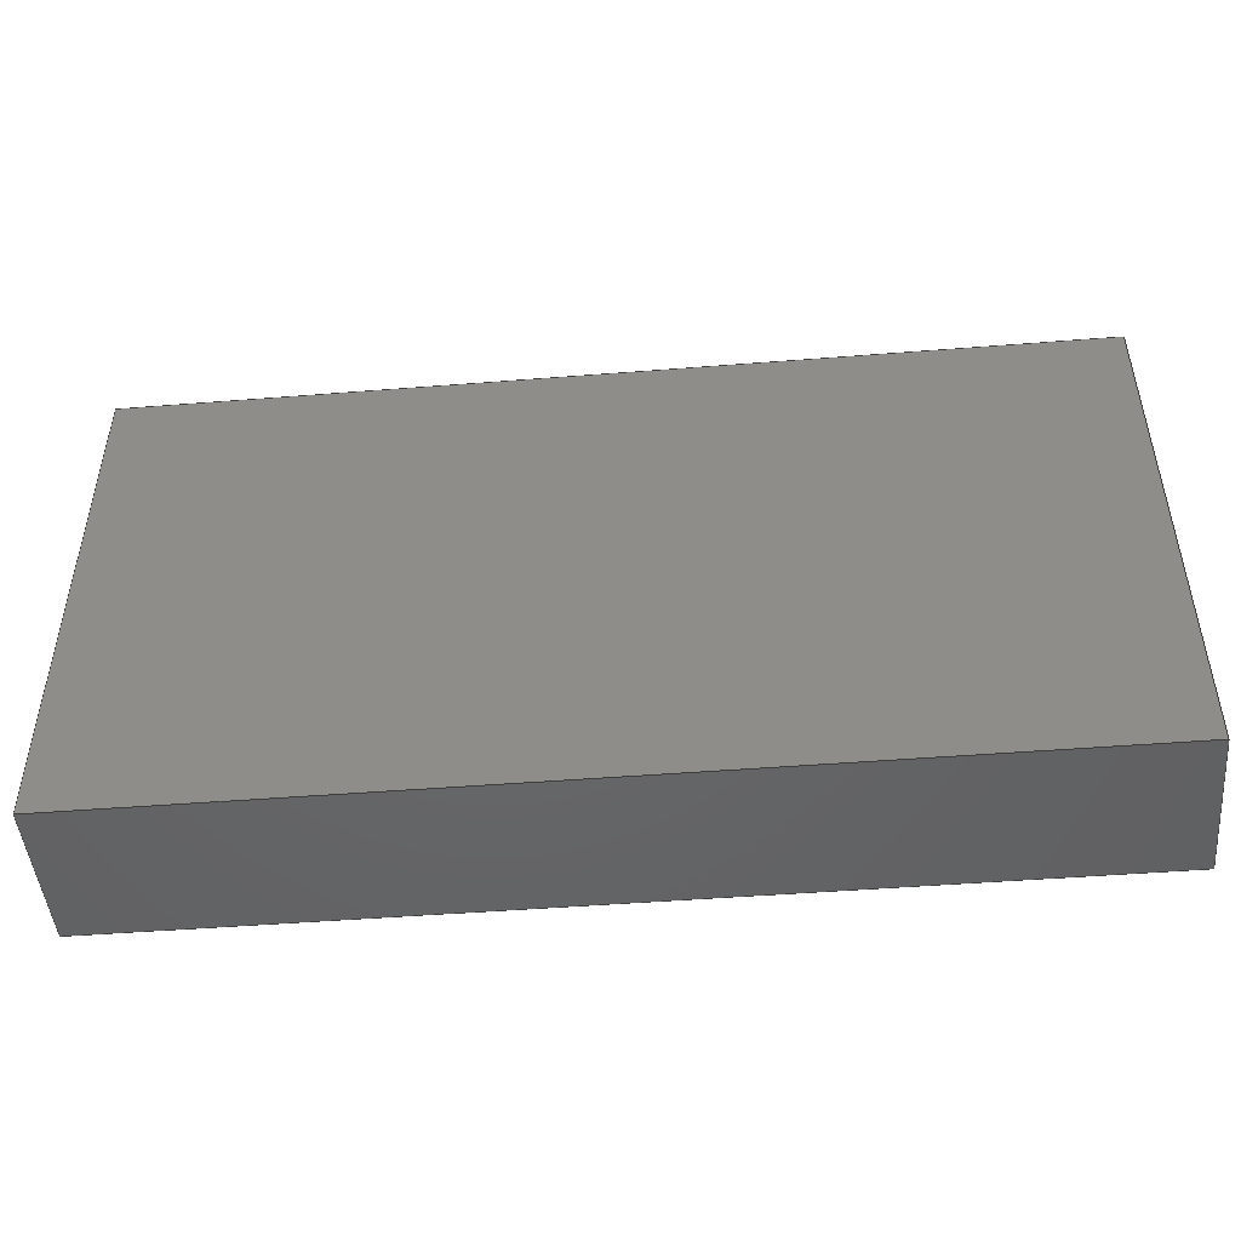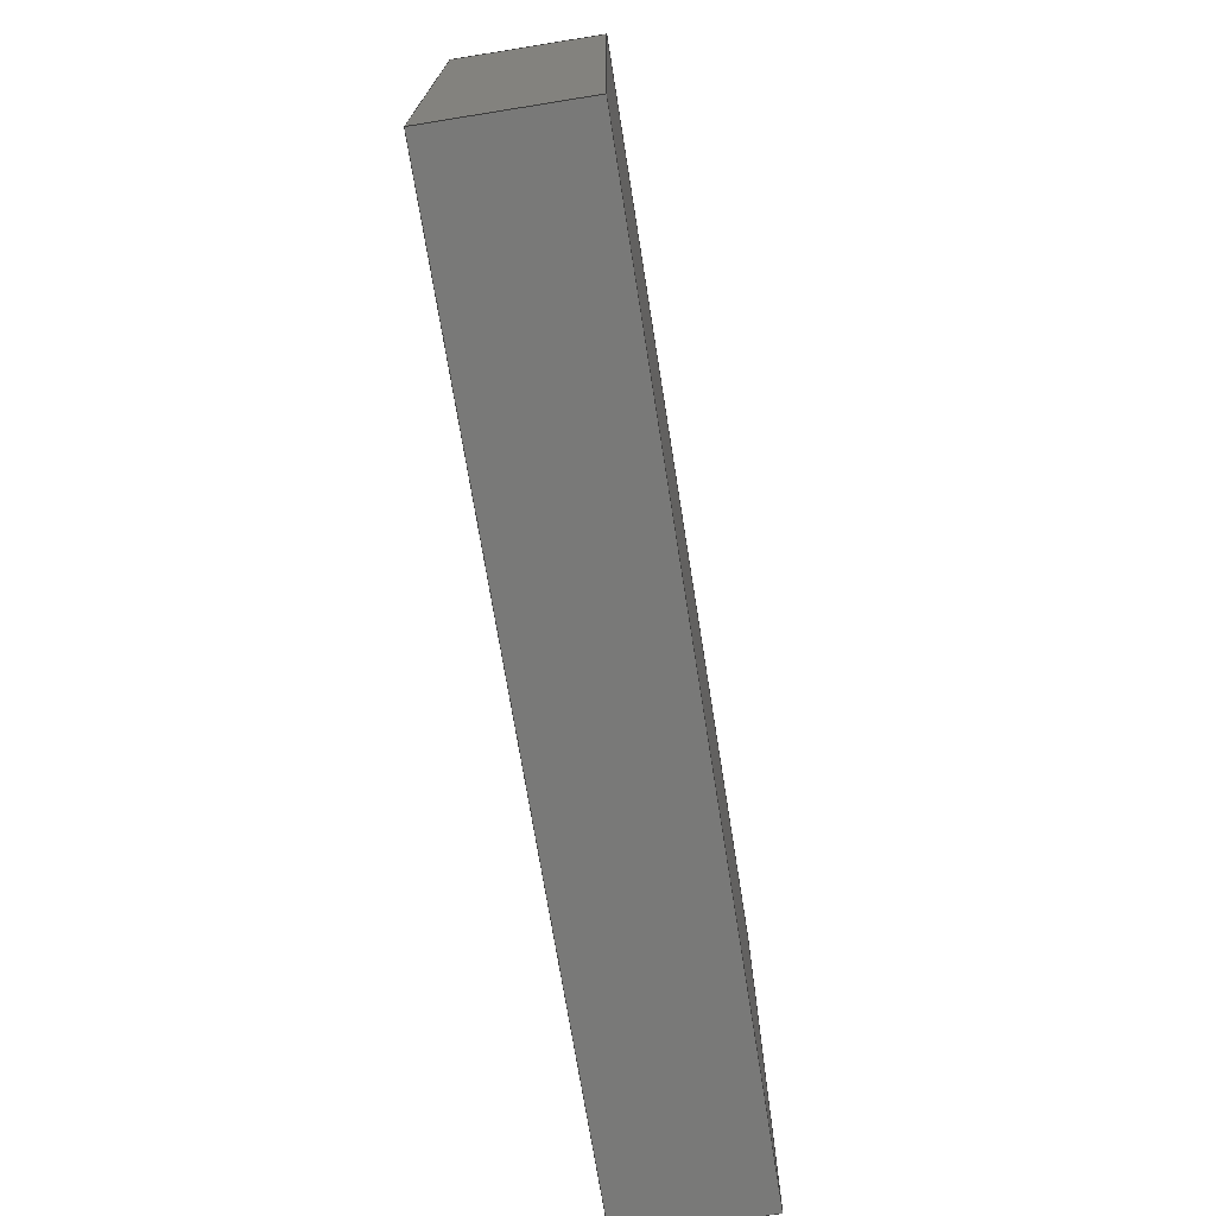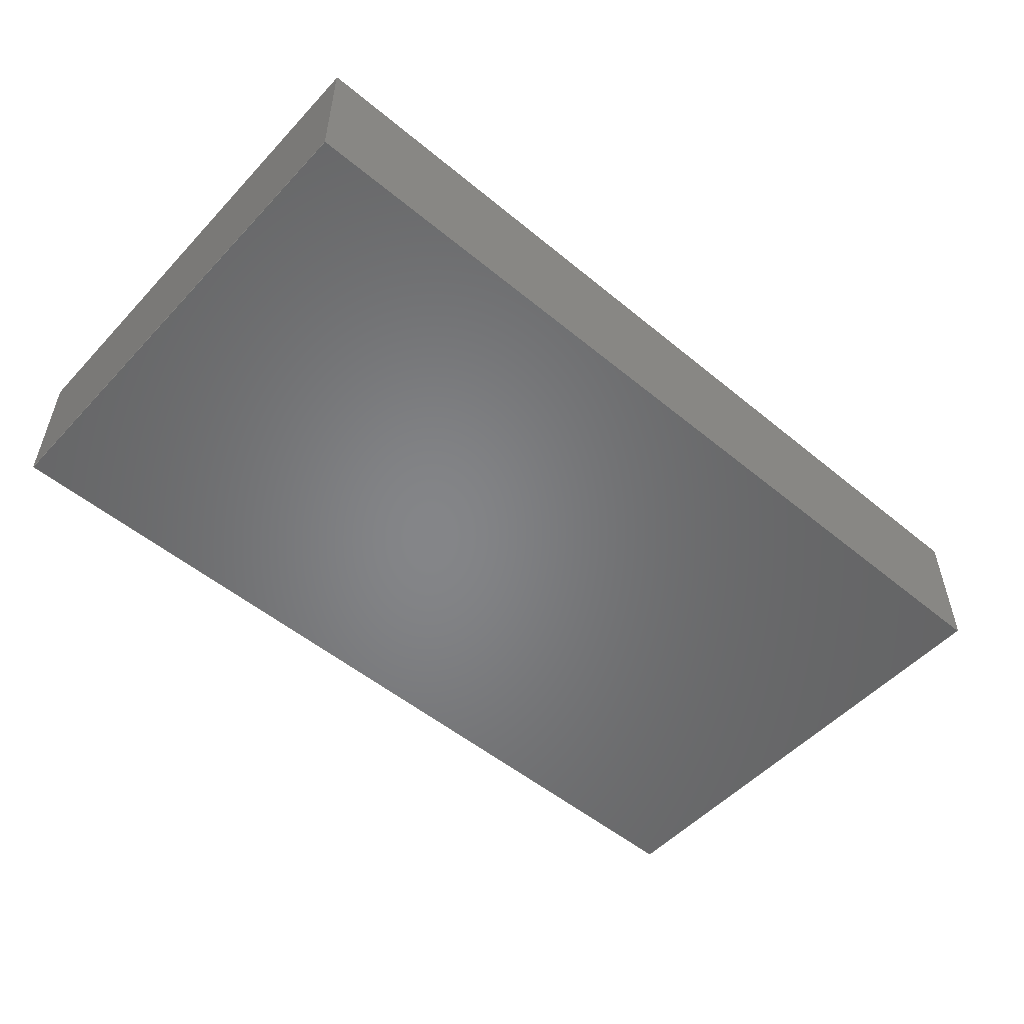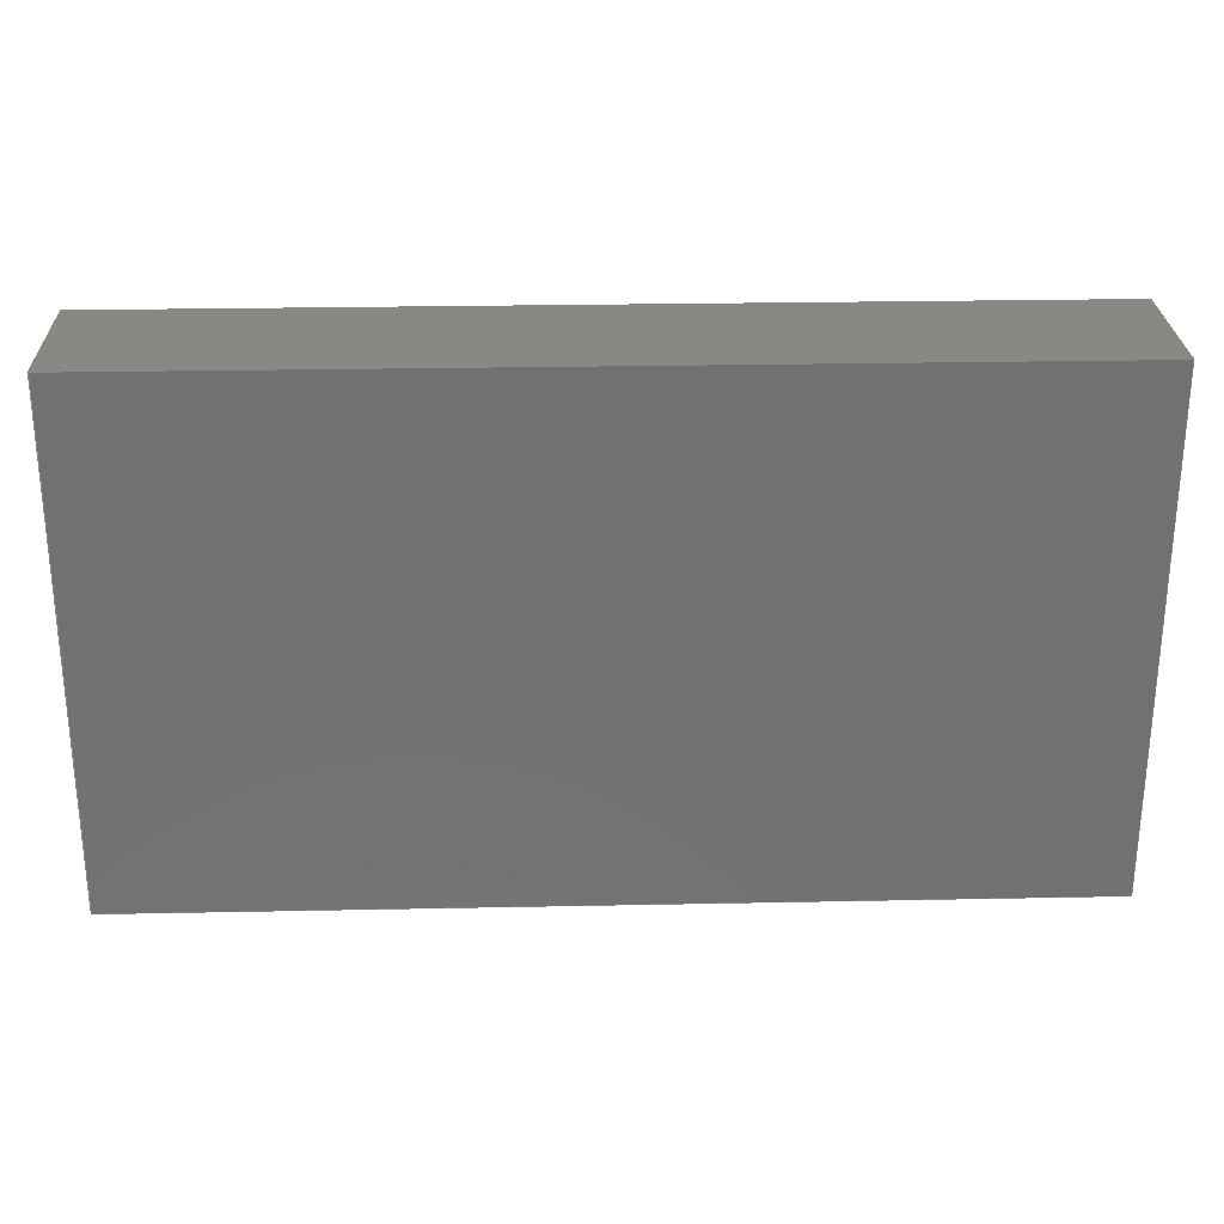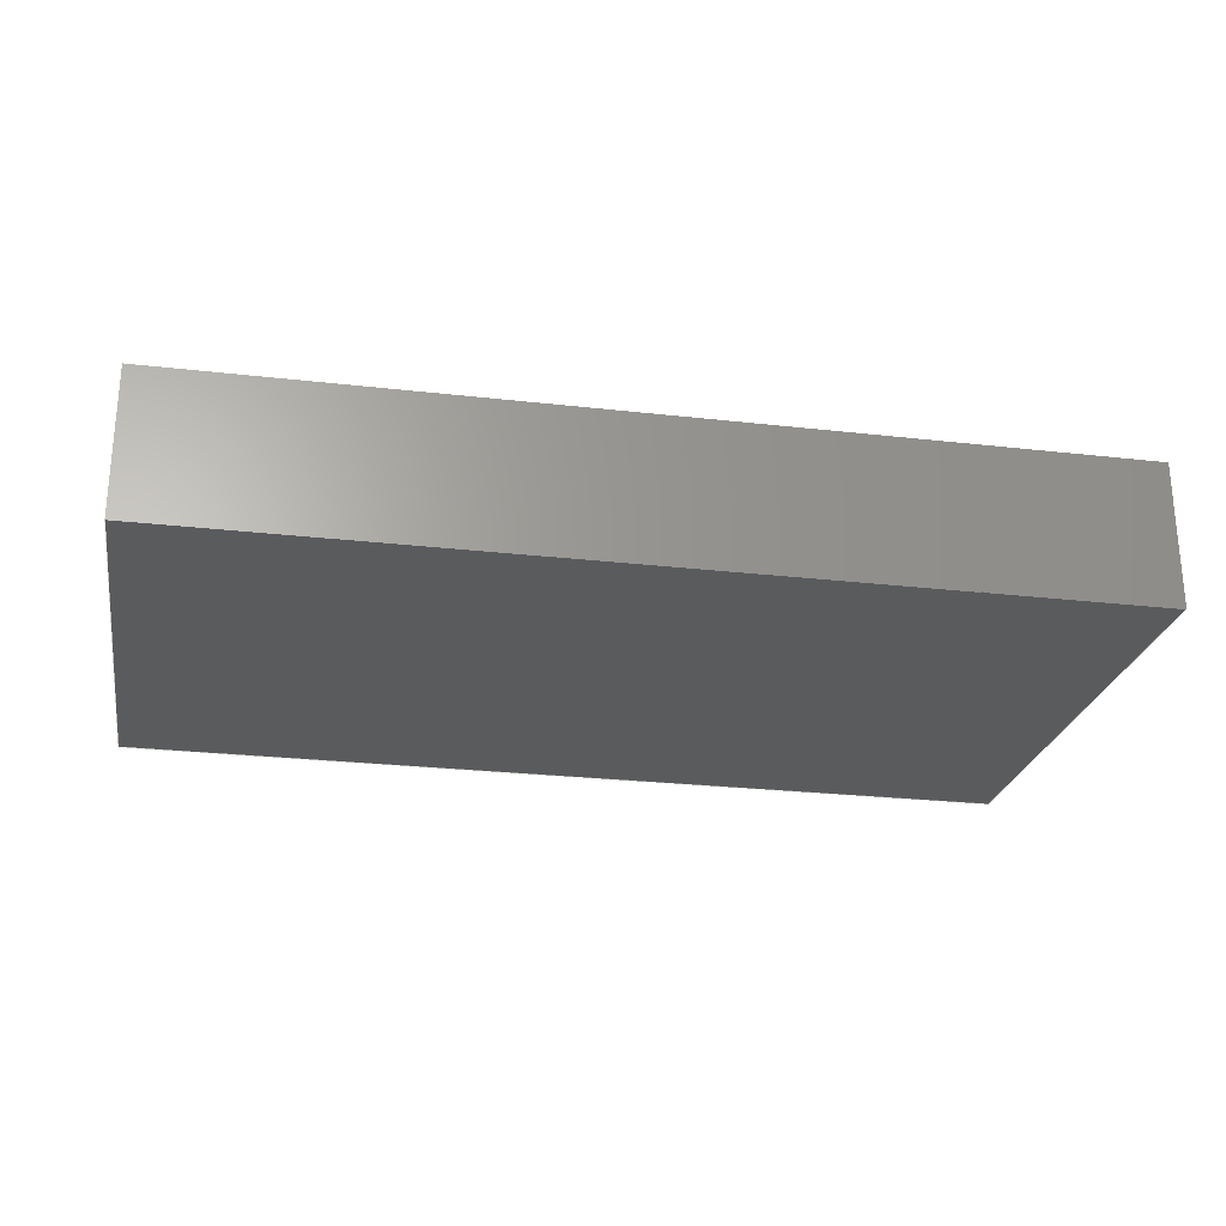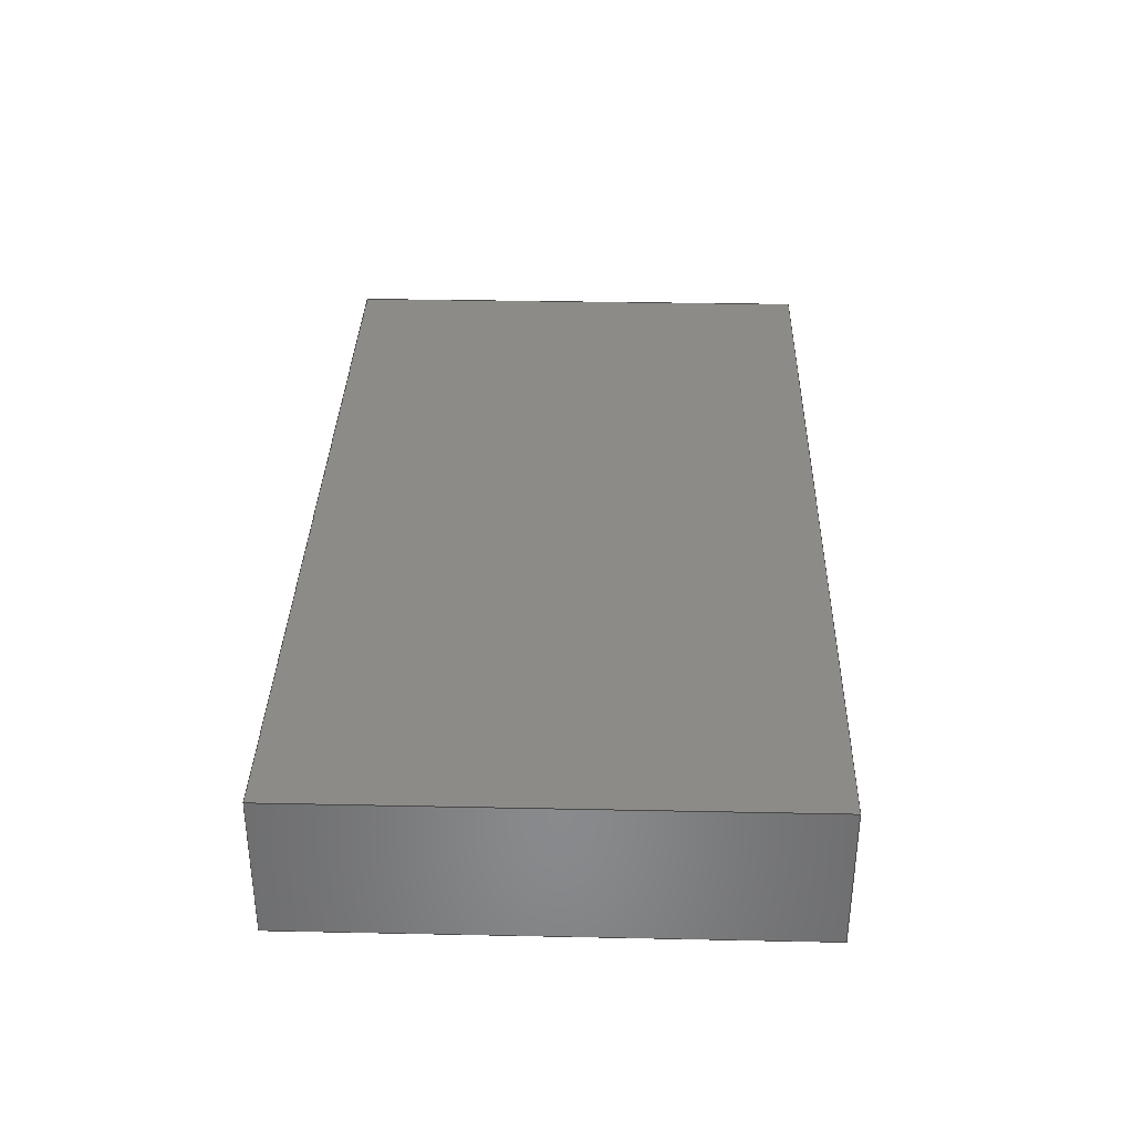
<metadata>
{"format":"step","ext":"step","renderer":"f3d","projection":"perspective","resolution":1024,"background":"white","views":[{"elev":-47.4,"azim":5.1,"up":"+Z"},{"elev":-71.7,"azim":-80.9,"up":"+Z"},{"elev":-52.6,"azim":-41.6,"up":"+Y"},{"elev":26.5,"azim":178.2,"up":"+Z"},{"elev":-24.9,"azim":-10.6,"up":"+Y"},{"elev":34.2,"azim":91.6,"up":"+Y"}]}
</metadata>
<code>
ISO-10303-21;
DATA;
#1=MECHANICAL_DESIGN_GEOMETRIC_PRESENTATION_REPRESENTATION('',(#4),#174);
#2=SHAPE_REPRESENTATION_RELATIONSHIP('SRR','None',#181,#3);
#3=ADVANCED_BREP_SHAPE_REPRESENTATION('',(#5),#173);
#4=STYLED_ITEM('',(#190),#5);
#5=MANIFOLD_SOLID_BREP('Body1',#98);
#6=FACE_OUTER_BOUND('',#12,.T.);
#7=FACE_OUTER_BOUND('',#13,.T.);
#8=FACE_OUTER_BOUND('',#14,.T.);
#9=FACE_OUTER_BOUND('',#15,.T.);
#10=FACE_OUTER_BOUND('',#16,.T.);
#11=FACE_OUTER_BOUND('',#17,.T.);
#12=EDGE_LOOP('',(#62,#63,#64,#65));
#13=EDGE_LOOP('',(#66,#67,#68,#69));
#14=EDGE_LOOP('',(#70,#71,#72,#73));
#15=EDGE_LOOP('',(#74,#75,#76,#77));
#16=EDGE_LOOP('',(#78,#79,#80,#81));
#17=EDGE_LOOP('',(#82,#83,#84,#85));
#18=LINE('',#148,#30);
#19=LINE('',#150,#31);
#20=LINE('',#152,#32);
#21=LINE('',#153,#33);
#22=LINE('',#156,#34);
#23=LINE('',#158,#35);
#24=LINE('',#159,#36);
#25=LINE('',#162,#37);
#26=LINE('',#164,#38);
#27=LINE('',#165,#39);
#28=LINE('',#167,#40);
#29=LINE('',#168,#41);
#30=VECTOR('',#122,1);
#31=VECTOR('',#123,1);
#32=VECTOR('',#124,1);
#33=VECTOR('',#125,1);
#34=VECTOR('',#128,1);
#35=VECTOR('',#129,1);
#36=VECTOR('',#130,1);
#37=VECTOR('',#133,1);
#38=VECTOR('',#134,1);
#39=VECTOR('',#135,1);
#40=VECTOR('',#138,1);
#41=VECTOR('',#139,1);
#42=VERTEX_POINT('',#146);
#43=VERTEX_POINT('',#147);
#44=VERTEX_POINT('',#149);
#45=VERTEX_POINT('',#151);
#46=VERTEX_POINT('',#155);
#47=VERTEX_POINT('',#157);
#48=VERTEX_POINT('',#161);
#49=VERTEX_POINT('',#163);
#50=EDGE_CURVE('',#42,#43,#18,.T.);
#51=EDGE_CURVE('',#42,#44,#19,.T.);
#52=EDGE_CURVE('',#45,#44,#20,.T.);
#53=EDGE_CURVE('',#43,#45,#21,.T.);
#54=EDGE_CURVE('',#43,#46,#22,.T.);
#55=EDGE_CURVE('',#47,#45,#23,.T.);
#56=EDGE_CURVE('',#46,#47,#24,.T.);
#57=EDGE_CURVE('',#46,#48,#25,.T.);
#58=EDGE_CURVE('',#49,#47,#26,.T.);
#59=EDGE_CURVE('',#48,#49,#27,.T.);
#60=EDGE_CURVE('',#48,#42,#28,.T.);
#61=EDGE_CURVE('',#44,#49,#29,.T.);
#62=ORIENTED_EDGE('',*,*,#50,.F.);
#63=ORIENTED_EDGE('',*,*,#51,.T.);
#64=ORIENTED_EDGE('',*,*,#52,.F.);
#65=ORIENTED_EDGE('',*,*,#53,.F.);
#66=ORIENTED_EDGE('',*,*,#54,.F.);
#67=ORIENTED_EDGE('',*,*,#53,.T.);
#68=ORIENTED_EDGE('',*,*,#55,.F.);
#69=ORIENTED_EDGE('',*,*,#56,.F.);
#70=ORIENTED_EDGE('',*,*,#57,.F.);
#71=ORIENTED_EDGE('',*,*,#56,.T.);
#72=ORIENTED_EDGE('',*,*,#58,.F.);
#73=ORIENTED_EDGE('',*,*,#59,.F.);
#74=ORIENTED_EDGE('',*,*,#60,.F.);
#75=ORIENTED_EDGE('',*,*,#59,.T.);
#76=ORIENTED_EDGE('',*,*,#61,.F.);
#77=ORIENTED_EDGE('',*,*,#51,.F.);
#78=ORIENTED_EDGE('',*,*,#61,.T.);
#79=ORIENTED_EDGE('',*,*,#58,.T.);
#80=ORIENTED_EDGE('',*,*,#55,.T.);
#81=ORIENTED_EDGE('',*,*,#52,.T.);
#82=ORIENTED_EDGE('',*,*,#60,.T.);
#83=ORIENTED_EDGE('',*,*,#50,.T.);
#84=ORIENTED_EDGE('',*,*,#54,.T.);
#85=ORIENTED_EDGE('',*,*,#57,.T.);
#86=PLANE('',#112);
#87=PLANE('',#113);
#88=PLANE('',#114);
#89=PLANE('',#115);
#90=PLANE('',#116);
#91=PLANE('',#117);
#92=ADVANCED_FACE('',(#6),#86,.T.);
#93=ADVANCED_FACE('',(#7),#87,.T.);
#94=ADVANCED_FACE('',(#8),#88,.T.);
#95=ADVANCED_FACE('',(#9),#89,.T.);
#96=ADVANCED_FACE('',(#10),#90,.T.);
#97=ADVANCED_FACE('',(#11),#91,.F.);
#98=CLOSED_SHELL('',(#92,#93,#94,#95,#96,#97));
#99=DERIVED_UNIT_ELEMENT(#101,1);
#100=DERIVED_UNIT_ELEMENT(#176,3);
#101=(
MASS_UNIT()
NAMED_UNIT(*)
SI_UNIT(.KILO.,.GRAM.)
);
#102=DERIVED_UNIT((#99,#100));
#103=MEASURE_REPRESENTATION_ITEM('density measure',
POSITIVE_RATIO_MEASURE(7850),#102);
#104=PROPERTY_DEFINITION_REPRESENTATION(#109,#106);
#105=PROPERTY_DEFINITION_REPRESENTATION(#110,#107);
#106=REPRESENTATION('material name',(#108),#173);
#107=REPRESENTATION('density',(#103),#173);
#108=DESCRIPTIVE_REPRESENTATION_ITEM('Steel','Steel');
#109=PROPERTY_DEFINITION('material property','material name',#183);
#110=PROPERTY_DEFINITION('material property','density of part',#183);
#111=AXIS2_PLACEMENT_3D('placement',#144,#118,#119);
#112=AXIS2_PLACEMENT_3D('',#145,#120,#121);
#113=AXIS2_PLACEMENT_3D('',#154,#126,#127);
#114=AXIS2_PLACEMENT_3D('',#160,#131,#132);
#115=AXIS2_PLACEMENT_3D('',#166,#136,#137);
#116=AXIS2_PLACEMENT_3D('',#169,#140,#141);
#117=AXIS2_PLACEMENT_3D('',#170,#142,#143);
#118=DIRECTION('axis',(0,0,1));
#119=DIRECTION('refdir',(1,0,0));
#120=DIRECTION('center_axis',(-1,-4.441e-16,9.21e-46));
#121=DIRECTION('ref_axis',(-1.535e-45,5.531e-30,1));
#122=DIRECTION('',(1.535e-45,-5.531e-30,-1));
#123=DIRECTION('',(-4.441e-16,1,0));
#124=DIRECTION('',(-1.535e-45,5.531e-30,1));
#125=DIRECTION('',(-4.441e-16,1,0));
#126=DIRECTION('center_axis',(-5.781e-15,-2.567e-30,
-1));
#127=DIRECTION('ref_axis',(-1,-2.776e-16,5.781e-15));
#128=DIRECTION('',(1,2.776e-16,-5.781e-15));
#129=DIRECTION('',(-1,-2.776e-16,5.781e-15));
#130=DIRECTION('',(-4.441e-16,1,0));
#131=DIRECTION('center_axis',(1,4.441e-16,-5.71e-15));
#132=DIRECTION('ref_axis',(-5.71e-15,-7.115e-30,
-1));
#133=DIRECTION('',(5.71e-15,7.115e-30,1));
#134=DIRECTION('',(-5.71e-15,-7.115e-30,-1));
#135=DIRECTION('',(-4.441e-16,1,0));
#136=DIRECTION('center_axis',(5.751e-15,2.554e-30,
1));
#137=DIRECTION('ref_axis',(1,2.776e-16,-5.751e-15));
#138=DIRECTION('',(-1,-2.776e-16,5.751e-15));
#139=DIRECTION('',(1,2.776e-16,-5.751e-15));
#140=DIRECTION('center_axis',(-4.441e-16,1,0));
#141=DIRECTION('ref_axis',(0,0,1));
#142=DIRECTION('center_axis',(-2.776e-16,1,-5.531e-30));
#143=DIRECTION('ref_axis',(-1,-2.776e-16,-1.941e-74));
#144=CARTESIAN_POINT('',(0,0,0));
#145=CARTESIAN_POINT('Origin',(-11.79,28,-9.027));
#146=CARTESIAN_POINT('',(-11.79,28,4.973));
#147=CARTESIAN_POINT('',(-11.79,28,-9.027));
#148=CARTESIAN_POINT('',(-11.79,28,15.48));
#149=CARTESIAN_POINT('',(-11.79,32,4.973));
#150=CARTESIAN_POINT('',(-11.79,28,4.973));
#151=CARTESIAN_POINT('',(-11.79,32,-9.027));
#152=CARTESIAN_POINT('',(-11.79,32,15.48));
#153=CARTESIAN_POINT('',(-11.79,28,-9.027));
#154=CARTESIAN_POINT('Origin',(13.65,28,-9.027));
#155=CARTESIAN_POINT('',(13.65,28,-9.027));
#156=CARTESIAN_POINT('',(-15.85,28,-9.027));
#157=CARTESIAN_POINT('',(13.65,32,-9.027));
#158=CARTESIAN_POINT('',(-15.85,32,-9.027));
#159=CARTESIAN_POINT('',(13.65,28,-9.027));
#160=CARTESIAN_POINT('Origin',(13.65,28,4.973));
#161=CARTESIAN_POINT('',(13.65,28,4.973));
#162=CARTESIAN_POINT('',(13.65,28,-9.027));
#163=CARTESIAN_POINT('',(13.65,32,4.973));
#164=CARTESIAN_POINT('',(13.65,32,-9.027));
#165=CARTESIAN_POINT('',(13.65,28,4.973));
#166=CARTESIAN_POINT('Origin',(-11.79,28,4.973));
#167=CARTESIAN_POINT('',(13.65,28,4.973));
#168=CARTESIAN_POINT('',(13.65,32,4.973));
#169=CARTESIAN_POINT('Origin',(-6.072,32,0.7277));
#170=CARTESIAN_POINT('Origin',(-6.072,28,0.7277));
#171=UNCERTAINTY_MEASURE_WITH_UNIT(LENGTH_MEASURE(0.001),#175,
'DISTANCE_ACCURACY_VALUE',
'Maximum model space distance between geometric entities at asserted c
onnectivities');
#172=UNCERTAINTY_MEASURE_WITH_UNIT(LENGTH_MEASURE(0.001),#175,
'DISTANCE_ACCURACY_VALUE',
'Maximum model space distance between geometric entities at asserted c
onnectivities');
#173=(
GEOMETRIC_REPRESENTATION_CONTEXT(3)
GLOBAL_UNCERTAINTY_ASSIGNED_CONTEXT((#171))
GLOBAL_UNIT_ASSIGNED_CONTEXT((#175,#177,#178))
REPRESENTATION_CONTEXT('','3D')
);
#174=(
GEOMETRIC_REPRESENTATION_CONTEXT(3)
GLOBAL_UNCERTAINTY_ASSIGNED_CONTEXT((#172))
GLOBAL_UNIT_ASSIGNED_CONTEXT((#175,#177,#178))
REPRESENTATION_CONTEXT('','3D')
);
#175=(
LENGTH_UNIT()
NAMED_UNIT(*)
SI_UNIT(.CENTI.,.METRE.)
);
#176=(
LENGTH_UNIT()
NAMED_UNIT(*)
SI_UNIT($,.METRE.)
);
#177=(
NAMED_UNIT(*)
PLANE_ANGLE_UNIT()
SI_UNIT($,.RADIAN.)
);
#178=(
NAMED_UNIT(*)
SI_UNIT($,.STERADIAN.)
SOLID_ANGLE_UNIT()
);
#179=SHAPE_DEFINITION_REPRESENTATION(#180,#181);
#180=PRODUCT_DEFINITION_SHAPE('',$,#183);
#181=SHAPE_REPRESENTATION('',(#111),#173);
#182=PRODUCT_DEFINITION_CONTEXT('part definition',#187,'design');
#183=PRODUCT_DEFINITION('Valve cover','Valve cover',#184,#182);
#184=PRODUCT_DEFINITION_FORMATION('',$,#189);
#185=PRODUCT_RELATED_PRODUCT_CATEGORY('Valve cover','Valve cover',(#189));
#186=APPLICATION_PROTOCOL_DEFINITION('international standard',
'automotive_design',2009,#187);
#187=APPLICATION_CONTEXT(
'Core Data for Automotive Mechanical Design Process');
#188=PRODUCT_CONTEXT('part definition',#187,'mechanical');
#189=PRODUCT('Valve cover','Valve cover',$,(#188));
#190=PRESENTATION_STYLE_ASSIGNMENT((#191));
#191=SURFACE_STYLE_USAGE(.BOTH.,#192);
#192=SURFACE_SIDE_STYLE('',(#193));
#193=SURFACE_STYLE_FILL_AREA(#194);
#194=FILL_AREA_STYLE('Aluminum - Anodized Rough (Grey)',(#195));
#195=FILL_AREA_STYLE_COLOUR('Aluminum - Anodized Rough (Grey)',#196);
#196=COLOUR_RGB('Aluminum - Anodized Rough (Grey)',0.5373,0.5373,
0.5373);
ENDSEC;
END-ISO-10303-21;

</code>
